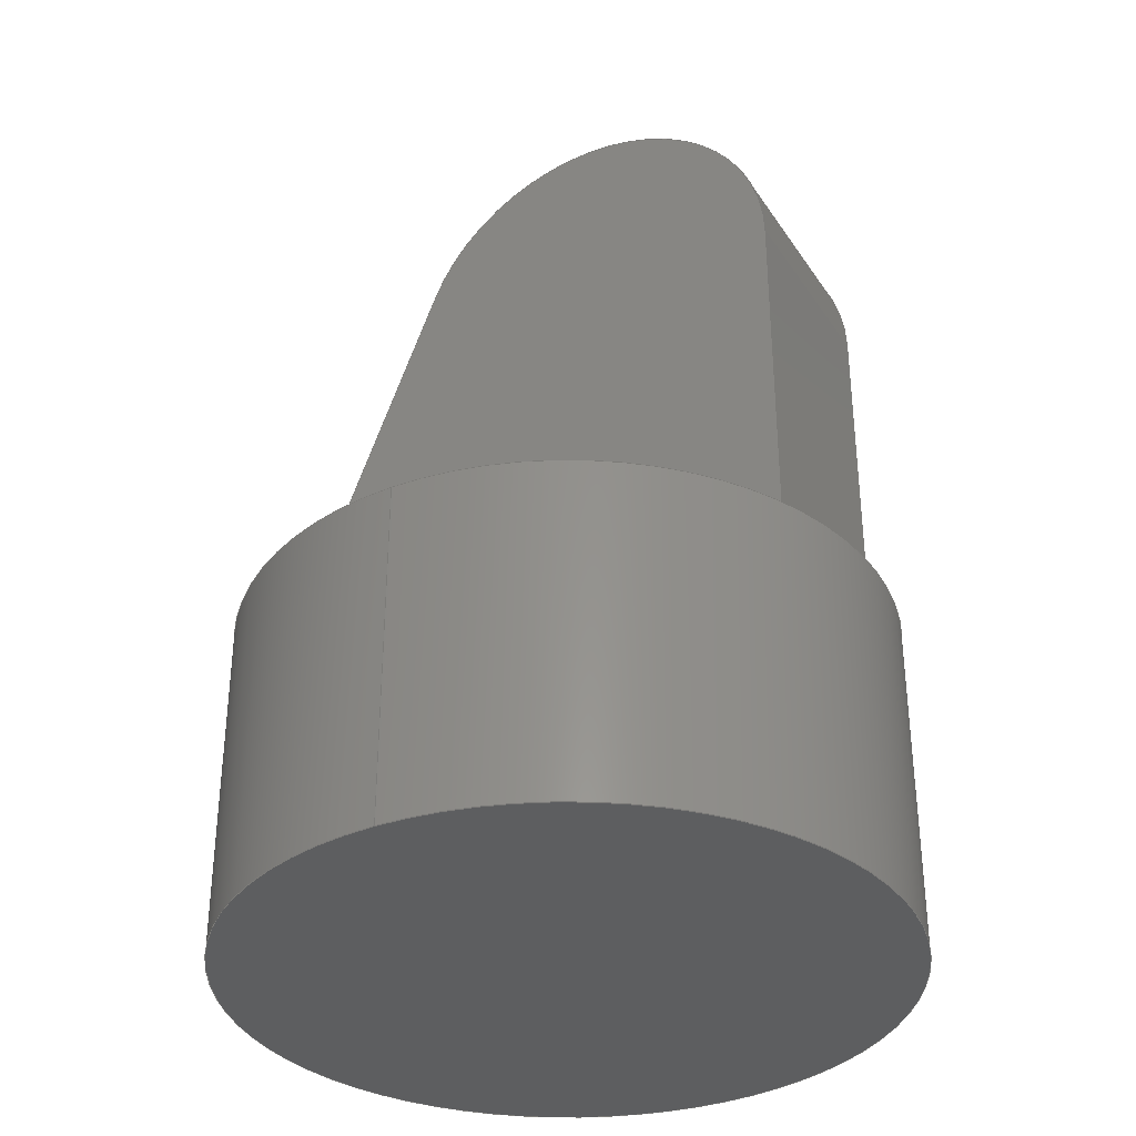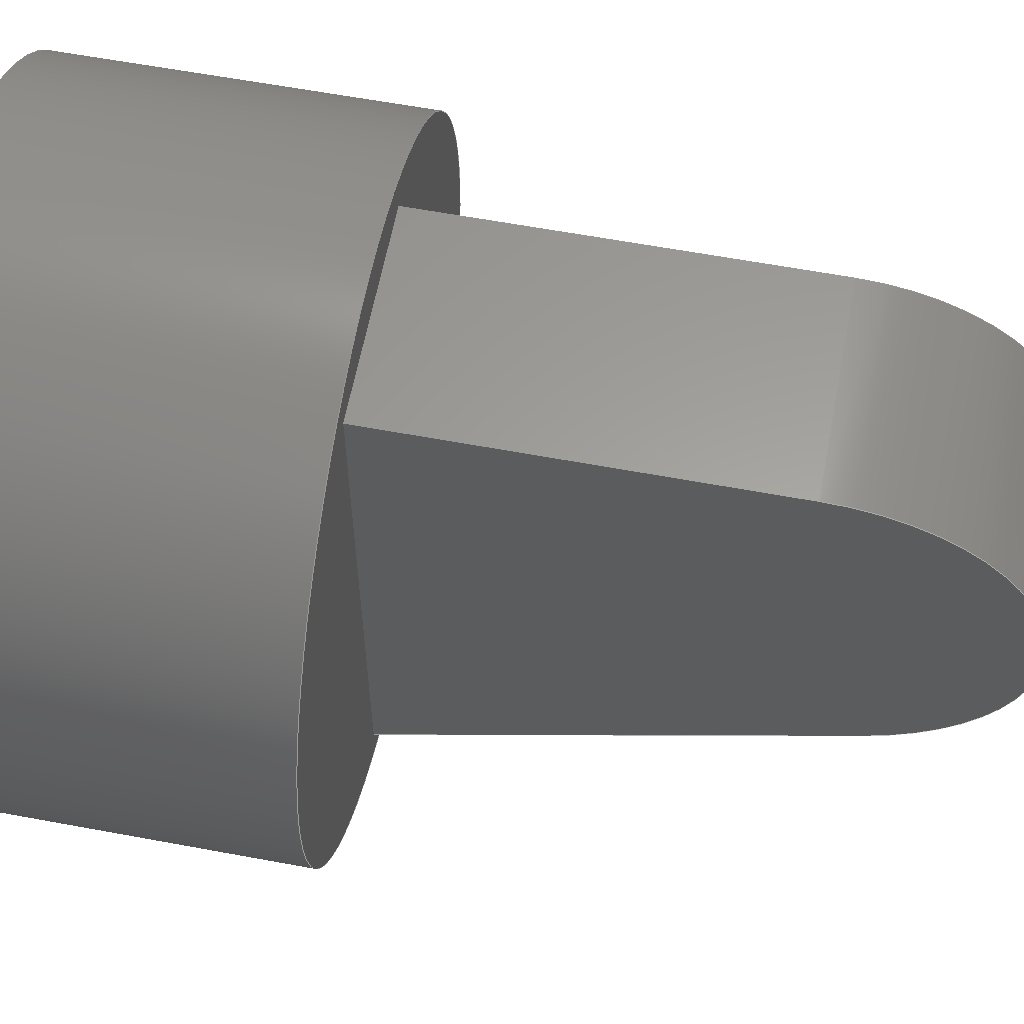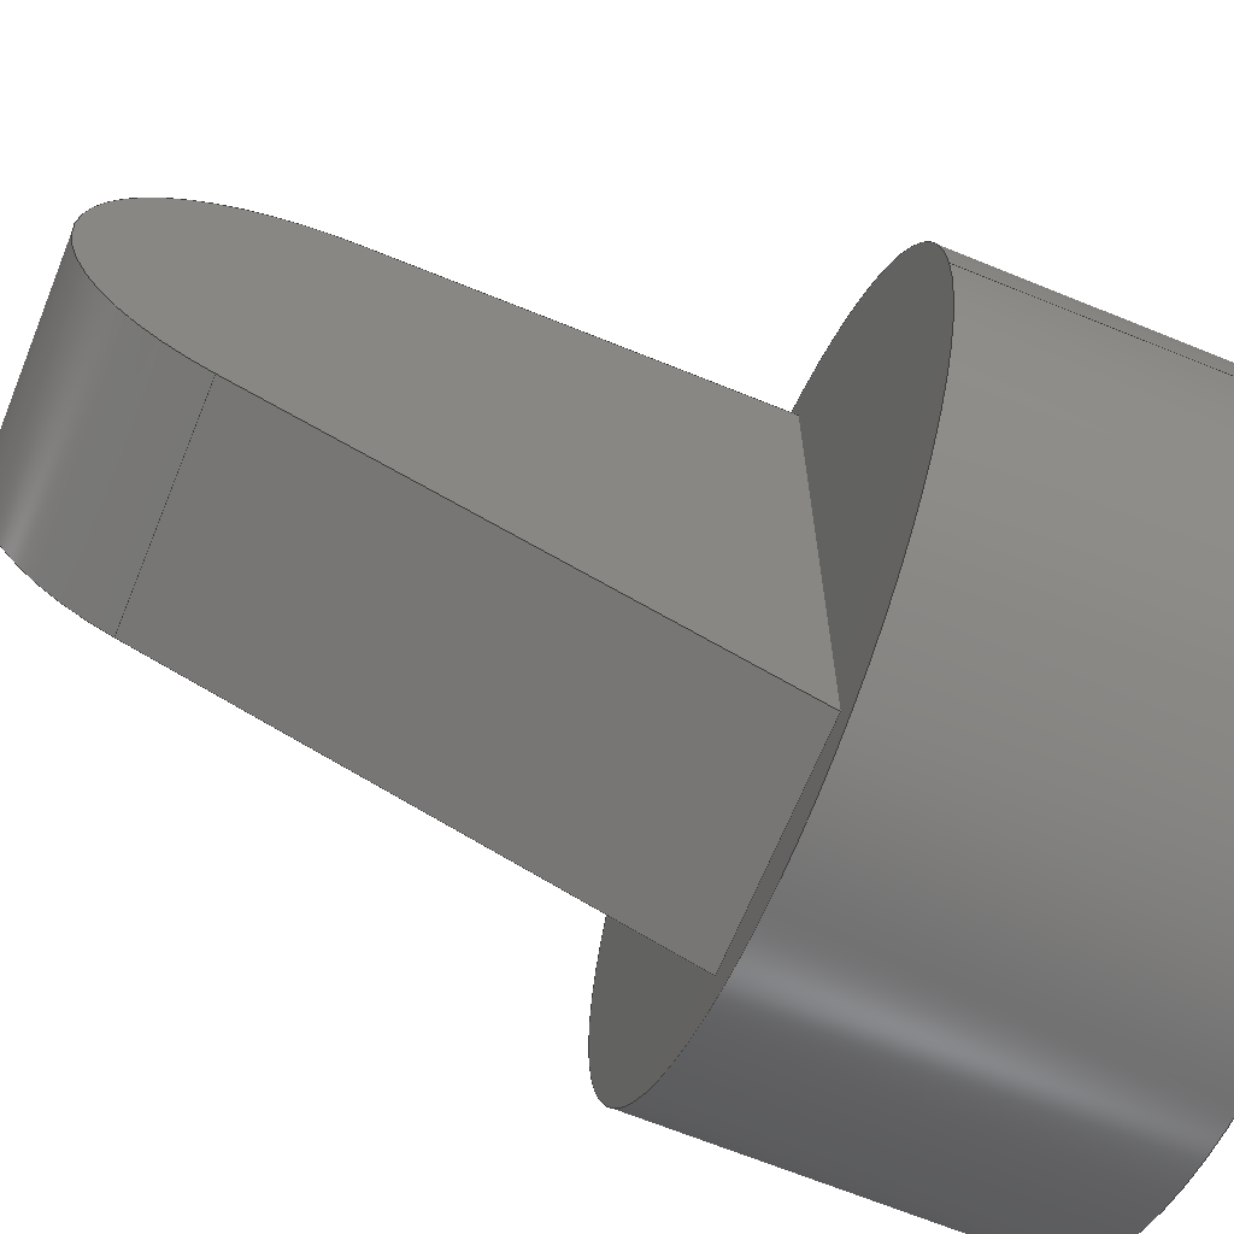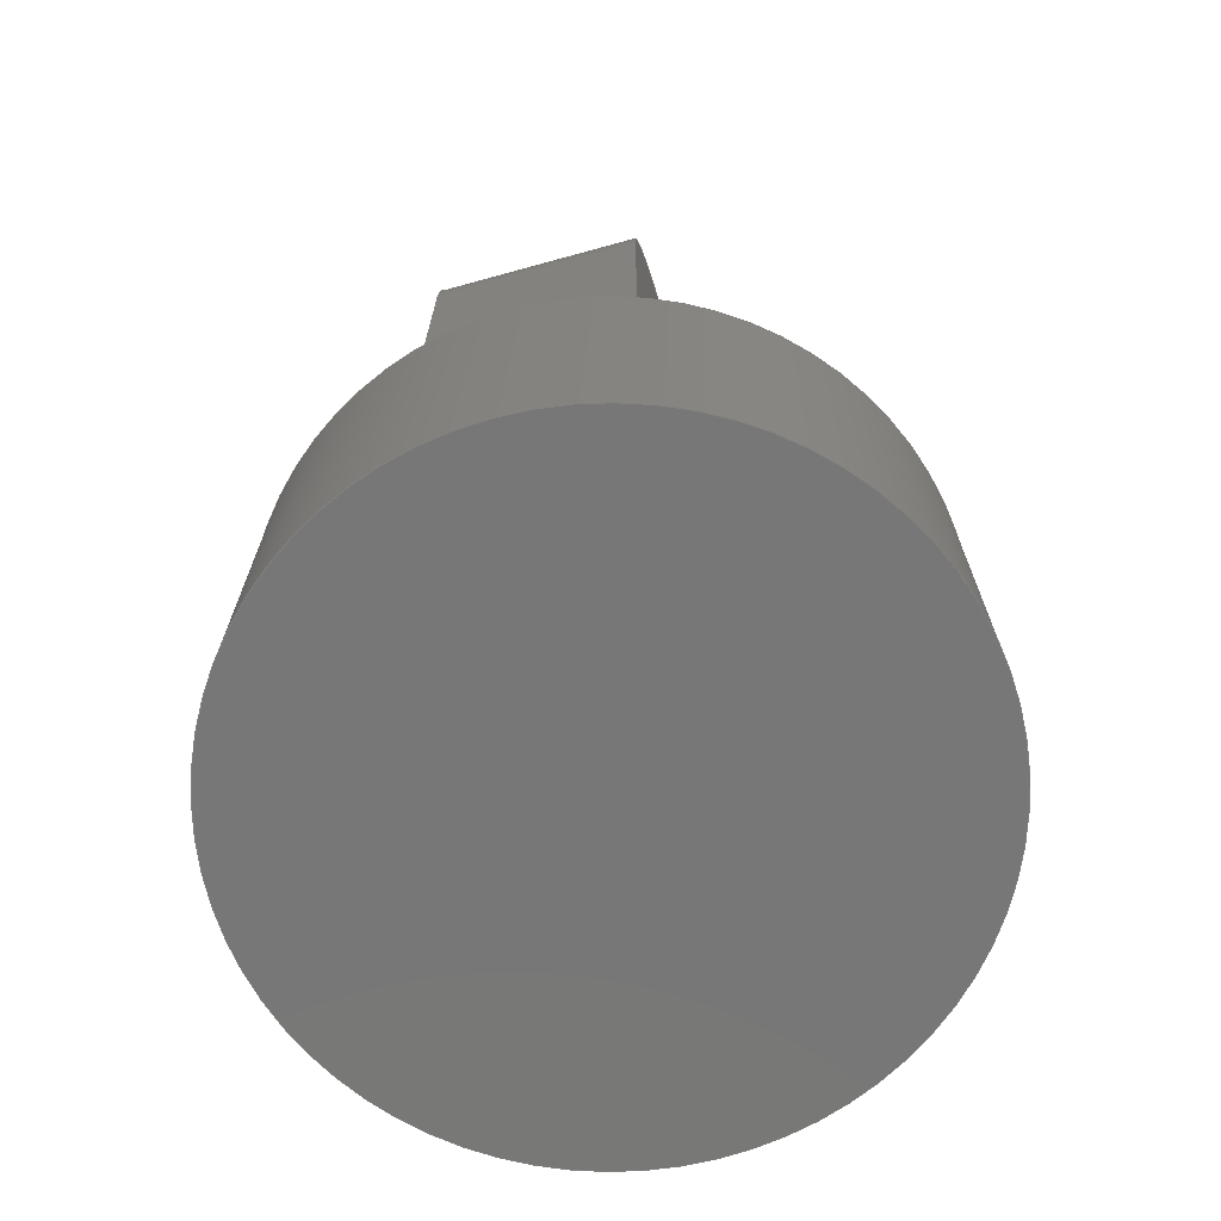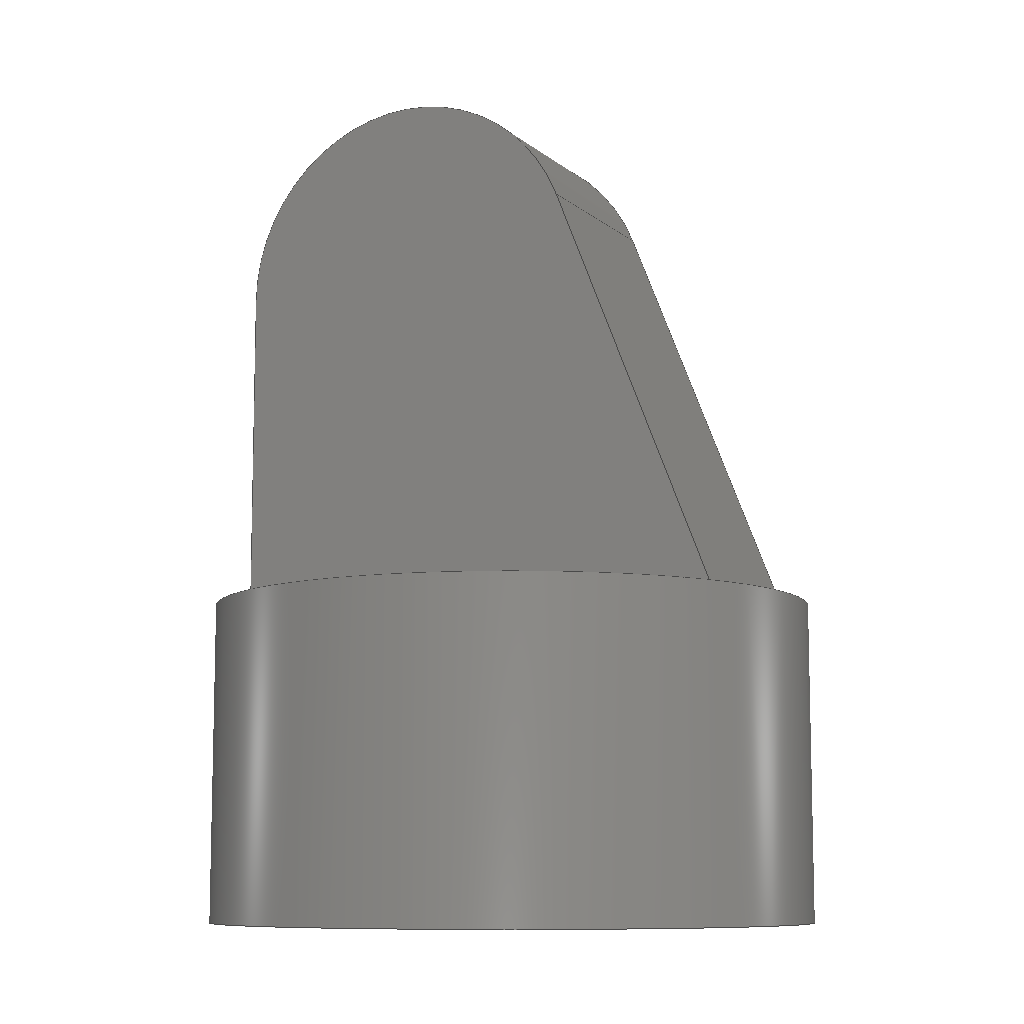
<metadata>
{"format":"step","ext":"step","renderer":"f3d","projection":"perspective","resolution":1024,"background":"white","views":[{"elev":-34.6,"azim":-61.3,"up":"+Y"},{"elev":60.8,"azim":100.8,"up":"+Z"},{"elev":-67.3,"azim":-112.2,"up":"+Z"},{"elev":-70.1,"azim":15.4,"up":"+Y"},{"elev":-9.2,"azim":117.0,"up":"+Y"}]}
</metadata>
<code>
ISO-10303-21;
DATA;
#1=MECHANICAL_DESIGN_GEOMETRIC_PRESENTATION_REPRESENTATION('',(#4),#247);
#2=SHAPE_REPRESENTATION_RELATIONSHIP('SRR','None',#254,#3);
#3=ADVANCED_BREP_SHAPE_REPRESENTATION('',(#5),#246);
#4=STYLED_ITEM('',(#263),#5);
#5=MANIFOLD_SOLID_BREP('Solid1',#131);
#6=CYLINDRICAL_SURFACE('',#154,45);
#7=CYLINDRICAL_SURFACE('',#159,27.5);
#8=FACE_BOUND('',#40,.T.);
#9=LINE('',#214,#20);
#10=LINE('',#216,#21);
#11=LINE('',#218,#22);
#12=LINE('',#219,#23);
#13=LINE('',#225,#24);
#14=LINE('',#229,#25);
#15=LINE('',#231,#26);
#16=LINE('',#232,#27);
#17=LINE('',#238,#28);
#18=LINE('',#240,#29);
#19=LINE('',#241,#30);
#20=VECTOR('',#173,10);
#21=VECTOR('',#174,10);
#22=VECTOR('',#175,10);
#23=VECTOR('',#176,10);
#24=VECTOR('',#183,45);
#25=VECTOR('',#188,10);
#26=VECTOR('',#189,10);
#27=VECTOR('',#190,10);
#28=VECTOR('',#197,10);
#29=VECTOR('',#200,10);
#30=VECTOR('',#201,10);
#31=FACE_OUTER_BOUND('',#39,.T.);
#32=FACE_OUTER_BOUND('',#41,.T.);
#33=FACE_OUTER_BOUND('',#42,.T.);
#34=FACE_OUTER_BOUND('',#43,.T.);
#35=FACE_OUTER_BOUND('',#44,.T.);
#36=FACE_OUTER_BOUND('',#45,.T.);
#37=FACE_OUTER_BOUND('',#46,.T.);
#38=FACE_OUTER_BOUND('',#47,.T.);
#39=EDGE_LOOP('',(#83,#84));
#40=EDGE_LOOP('',(#85,#86,#87,#88));
#41=EDGE_LOOP('',(#89,#90,#91,#92,#93,#94));
#42=EDGE_LOOP('',(#95,#96));
#43=EDGE_LOOP('',(#97,#98,#99,#100));
#44=EDGE_LOOP('',(#101,#102,#103,#104));
#45=EDGE_LOOP('',(#105,#106,#107,#108));
#46=EDGE_LOOP('',(#109,#110,#111,#112));
#47=EDGE_LOOP('',(#113,#114,#115,#116));
#48=CIRCLE('',#152,45);
#49=CIRCLE('',#153,45);
#50=CIRCLE('',#155,45);
#51=CIRCLE('',#156,45);
#52=CIRCLE('',#160,27.5);
#53=CIRCLE('',#161,27.5);
#54=VERTEX_POINT('',#208);
#55=VERTEX_POINT('',#209);
#56=VERTEX_POINT('',#212);
#57=VERTEX_POINT('',#213);
#58=VERTEX_POINT('',#215);
#59=VERTEX_POINT('',#217);
#60=VERTEX_POINT('',#221);
#61=VERTEX_POINT('',#222);
#62=VERTEX_POINT('',#228);
#63=VERTEX_POINT('',#230);
#64=VERTEX_POINT('',#234);
#65=VERTEX_POINT('',#236);
#66=EDGE_CURVE('',#54,#55,#48,.T.);
#67=EDGE_CURVE('',#55,#54,#49,.T.);
#68=EDGE_CURVE('',#56,#57,#9,.T.);
#69=EDGE_CURVE('',#58,#57,#10,.T.);
#70=EDGE_CURVE('',#59,#58,#11,.T.);
#71=EDGE_CURVE('',#59,#56,#12,.T.);
#72=EDGE_CURVE('',#60,#61,#50,.T.);
#73=EDGE_CURVE('',#61,#60,#51,.T.);
#74=EDGE_CURVE('',#61,#55,#13,.T.);
#75=EDGE_CURVE('',#62,#59,#14,.T.);
#76=EDGE_CURVE('',#63,#58,#15,.T.);
#77=EDGE_CURVE('',#62,#63,#16,.T.);
#78=EDGE_CURVE('',#64,#62,#52,.T.);
#79=EDGE_CURVE('',#65,#63,#53,.T.);
#80=EDGE_CURVE('',#64,#65,#17,.T.);
#81=EDGE_CURVE('',#56,#64,#18,.T.);
#82=EDGE_CURVE('',#57,#65,#19,.T.);
#83=ORIENTED_EDGE('',*,*,#66,.F.);
#84=ORIENTED_EDGE('',*,*,#67,.F.);
#85=ORIENTED_EDGE('',*,*,#68,.T.);
#86=ORIENTED_EDGE('',*,*,#69,.F.);
#87=ORIENTED_EDGE('',*,*,#70,.F.);
#88=ORIENTED_EDGE('',*,*,#71,.T.);
#89=ORIENTED_EDGE('',*,*,#72,.F.);
#90=ORIENTED_EDGE('',*,*,#73,.F.);
#91=ORIENTED_EDGE('',*,*,#74,.T.);
#92=ORIENTED_EDGE('',*,*,#67,.T.);
#93=ORIENTED_EDGE('',*,*,#66,.T.);
#94=ORIENTED_EDGE('',*,*,#74,.F.);
#95=ORIENTED_EDGE('',*,*,#72,.T.);
#96=ORIENTED_EDGE('',*,*,#73,.T.);
#97=ORIENTED_EDGE('',*,*,#75,.T.);
#98=ORIENTED_EDGE('',*,*,#70,.T.);
#99=ORIENTED_EDGE('',*,*,#76,.F.);
#100=ORIENTED_EDGE('',*,*,#77,.F.);
#101=ORIENTED_EDGE('',*,*,#78,.T.);
#102=ORIENTED_EDGE('',*,*,#77,.T.);
#103=ORIENTED_EDGE('',*,*,#79,.F.);
#104=ORIENTED_EDGE('',*,*,#80,.F.);
#105=ORIENTED_EDGE('',*,*,#81,.T.);
#106=ORIENTED_EDGE('',*,*,#80,.T.);
#107=ORIENTED_EDGE('',*,*,#82,.F.);
#108=ORIENTED_EDGE('',*,*,#68,.F.);
#109=ORIENTED_EDGE('',*,*,#69,.T.);
#110=ORIENTED_EDGE('',*,*,#82,.T.);
#111=ORIENTED_EDGE('',*,*,#79,.T.);
#112=ORIENTED_EDGE('',*,*,#76,.T.);
#113=ORIENTED_EDGE('',*,*,#71,.F.);
#114=ORIENTED_EDGE('',*,*,#75,.F.);
#115=ORIENTED_EDGE('',*,*,#78,.F.);
#116=ORIENTED_EDGE('',*,*,#81,.F.);
#117=PLANE('',#151);
#118=PLANE('',#157);
#119=PLANE('',#158);
#120=PLANE('',#162);
#121=PLANE('',#163);
#122=PLANE('',#164);
#123=ADVANCED_FACE('',(#31,#8),#117,.F.);
#124=ADVANCED_FACE('',(#32),#6,.T.);
#125=ADVANCED_FACE('',(#33),#118,.T.);
#126=ADVANCED_FACE('',(#34),#119,.T.);
#127=ADVANCED_FACE('',(#35),#7,.T.);
#128=ADVANCED_FACE('',(#36),#120,.T.);
#129=ADVANCED_FACE('',(#37),#121,.T.);
#130=ADVANCED_FACE('',(#38),#122,.F.);
#131=CLOSED_SHELL('',(#123,#124,#125,#126,#127,#128,#129,#130));
#132=DERIVED_UNIT_ELEMENT(#134,1);
#133=DERIVED_UNIT_ELEMENT(#249,3);
#134=(
MASS_UNIT()
NAMED_UNIT(*)
SI_UNIT($,.GRAM.)
);
#135=DERIVED_UNIT((#132,#133));
#136=MEASURE_REPRESENTATION_ITEM('density measure',
POSITIVE_RATIO_MEASURE(1),#135);
#137=PROPERTY_DEFINITION_REPRESENTATION(#142,#139);
#138=PROPERTY_DEFINITION_REPRESENTATION(#143,#140);
#139=REPRESENTATION('material name',(#141),#246);
#140=REPRESENTATION('density',(#136),#246);
#141=DESCRIPTIVE_REPRESENTATION_ITEM('Generic','Generic');
#142=PROPERTY_DEFINITION('material property','material name',#256);
#143=PROPERTY_DEFINITION('material property','density of part',#256);
#144=DATE_TIME_ROLE('creation_date');
#145=APPLIED_DATE_AND_TIME_ASSIGNMENT(#146,#144,(#256));
#146=DATE_AND_TIME(#147,#148);
#147=CALENDAR_DATE(2021,29,1);
#148=LOCAL_TIME(4,10,12,#149);
#149=COORDINATED_UNIVERSAL_TIME_OFFSET(0,0,.BEHIND.);
#150=AXIS2_PLACEMENT_3D('placement',#206,#165,#166);
#151=AXIS2_PLACEMENT_3D('',#207,#167,#168);
#152=AXIS2_PLACEMENT_3D('',#210,#169,#170);
#153=AXIS2_PLACEMENT_3D('',#211,#171,#172);
#154=AXIS2_PLACEMENT_3D('',#220,#177,#178);
#155=AXIS2_PLACEMENT_3D('',#223,#179,#180);
#156=AXIS2_PLACEMENT_3D('',#224,#181,#182);
#157=AXIS2_PLACEMENT_3D('',#226,#184,#185);
#158=AXIS2_PLACEMENT_3D('',#227,#186,#187);
#159=AXIS2_PLACEMENT_3D('',#233,#191,#192);
#160=AXIS2_PLACEMENT_3D('',#235,#193,#194);
#161=AXIS2_PLACEMENT_3D('',#237,#195,#196);
#162=AXIS2_PLACEMENT_3D('',#239,#198,#199);
#163=AXIS2_PLACEMENT_3D('',#242,#202,#203);
#164=AXIS2_PLACEMENT_3D('',#243,#204,#205);
#165=DIRECTION('axis',(0,0,1));
#166=DIRECTION('refdir',(1,0,0));
#167=DIRECTION('center_axis',(0,-1,-4.614e-16));
#168=DIRECTION('ref_axis',(0,4.614e-16,-1));
#169=DIRECTION('center_axis',(0,-1,-4.614e-16));
#170=DIRECTION('ref_axis',(1,0,0));
#171=DIRECTION('center_axis',(0,-1,-4.614e-16));
#172=DIRECTION('ref_axis',(1,0,0));
#173=DIRECTION('',(1,0,0));
#174=DIRECTION('',(0,4.614e-16,-1));
#175=DIRECTION('',(1,0,0));
#176=DIRECTION('',(0,4.614e-16,-1));
#177=DIRECTION('center_axis',(0,-1,-4.724e-16));
#178=DIRECTION('ref_axis',(1,0,0));
#179=DIRECTION('center_axis',(0,-1,-4.614e-16));
#180=DIRECTION('ref_axis',(1,0,0));
#181=DIRECTION('center_axis',(0,-1,-4.614e-16));
#182=DIRECTION('ref_axis',(1,0,0));
#183=DIRECTION('',(0,1,4.724e-16));
#184=DIRECTION('center_axis',(0,-1,-4.614e-16));
#185=DIRECTION('ref_axis',(0,4.614e-16,-1));
#186=DIRECTION('center_axis',(0,-1.776e-16,1));
#187=DIRECTION('ref_axis',(0,-1,-1.776e-16));
#188=DIRECTION('',(0,-1,-1.776e-16));
#189=DIRECTION('',(0,-1,-1.776e-16));
#190=DIRECTION('',(1,0,0));
#191=DIRECTION('center_axis',(1,0,0));
#192=DIRECTION('ref_axis',(0,1,0));
#193=DIRECTION('center_axis',(1,0,0));
#194=DIRECTION('ref_axis',(0,1,0));
#195=DIRECTION('center_axis',(1,0,0));
#196=DIRECTION('ref_axis',(0,1,0));
#197=DIRECTION('',(1,0,0));
#198=DIRECTION('center_axis',(0,0.3698,-0.9291));
#199=DIRECTION('ref_axis',(0,0.9291,0.3698));
#200=DIRECTION('',(0,0.9291,0.3698));
#201=DIRECTION('',(0,0.9291,0.3698));
#202=DIRECTION('center_axis',(1,0,0));
#203=DIRECTION('ref_axis',(0,0,-1));
#204=DIRECTION('center_axis',(1,0,0));
#205=DIRECTION('ref_axis',(0,0,-1));
#206=CARTESIAN_POINT('',(0,0,0));
#207=CARTESIAN_POINT('Origin',(14,-50,-11));
#208=CARTESIAN_POINT('',(59,-50,-11));
#209=CARTESIAN_POINT('',(-31,-50,-11));
#210=CARTESIAN_POINT('Origin',(14,-50,-11));
#211=CARTESIAN_POINT('Origin',(14,-50,-11));
#212=CARTESIAN_POINT('',(0,-50,-49.5));
#213=CARTESIAN_POINT('',(28,-50,-49.5));
#214=CARTESIAN_POINT('',(0,-50,-49.5));
#215=CARTESIAN_POINT('',(28,-50,27.5));
#216=CARTESIAN_POINT('',(28,-50,27.5));
#217=CARTESIAN_POINT('',(0,-50,27.5));
#218=CARTESIAN_POINT('',(0,-50,27.5));
#219=CARTESIAN_POINT('',(0,-50,27.5));
#220=CARTESIAN_POINT('Origin',(14,-50,-11));
#221=CARTESIAN_POINT('',(59,-97,-11));
#222=CARTESIAN_POINT('',(-31,-97,-11));
#223=CARTESIAN_POINT('Origin',(14,-97,-11));
#224=CARTESIAN_POINT('Origin',(14,-97,-11));
#225=CARTESIAN_POINT('',(-31,-50,-11));
#226=CARTESIAN_POINT('Origin',(14,-97,-11));
#227=CARTESIAN_POINT('Origin',(0,-3.368e-15,27.5));
#228=CARTESIAN_POINT('',(0,-3.368e-15,27.5));
#229=CARTESIAN_POINT('',(0,-3.368e-15,27.5));
#230=CARTESIAN_POINT('',(28,0,27.5));
#231=CARTESIAN_POINT('',(28,-3.368e-15,27.5));
#232=CARTESIAN_POINT('',(0,-3.368e-15,27.5));
#233=CARTESIAN_POINT('Origin',(0,0,0));
#234=CARTESIAN_POINT('',(0,10.17,-25.55));
#235=CARTESIAN_POINT('Origin',(0,0,0));
#236=CARTESIAN_POINT('',(28,10.17,-25.55));
#237=CARTESIAN_POINT('Origin',(28,0,0));
#238=CARTESIAN_POINT('',(0,10.17,-25.55));
#239=CARTESIAN_POINT('Origin',(0,-50,-49.5));
#240=CARTESIAN_POINT('',(0,-50,-49.5));
#241=CARTESIAN_POINT('',(28,-50,-49.5));
#242=CARTESIAN_POINT('Origin',(28,-11.25,-11));
#243=CARTESIAN_POINT('Origin',(0,-11.25,-11));
#244=UNCERTAINTY_MEASURE_WITH_UNIT(LENGTH_MEASURE(0.01),#248,
'DISTANCE_ACCURACY_VALUE',
'Maximum model space distance between geometric entities at asserted c
onnectivities');
#245=UNCERTAINTY_MEASURE_WITH_UNIT(LENGTH_MEASURE(0.01),#248,
'DISTANCE_ACCURACY_VALUE',
'Maximum model space distance between geometric entities at asserted c
onnectivities');
#246=(
GEOMETRIC_REPRESENTATION_CONTEXT(3)
GLOBAL_UNCERTAINTY_ASSIGNED_CONTEXT((#244))
GLOBAL_UNIT_ASSIGNED_CONTEXT((#248,#250,#251))
REPRESENTATION_CONTEXT('','3D')
);
#247=(
GEOMETRIC_REPRESENTATION_CONTEXT(3)
GLOBAL_UNCERTAINTY_ASSIGNED_CONTEXT((#245))
GLOBAL_UNIT_ASSIGNED_CONTEXT((#248,#250,#251))
REPRESENTATION_CONTEXT('','3D')
);
#248=(
LENGTH_UNIT()
NAMED_UNIT(*)
SI_UNIT(.MILLI.,.METRE.)
);
#249=(
LENGTH_UNIT()
NAMED_UNIT(*)
SI_UNIT(.CENTI.,.METRE.)
);
#250=(
NAMED_UNIT(*)
PLANE_ANGLE_UNIT()
SI_UNIT($,.RADIAN.)
);
#251=(
NAMED_UNIT(*)
SI_UNIT($,.STERADIAN.)
SOLID_ANGLE_UNIT()
);
#252=SHAPE_DEFINITION_REPRESENTATION(#253,#254);
#253=PRODUCT_DEFINITION_SHAPE('',$,#256);
#254=SHAPE_REPRESENTATION('',(#150),#246);
#255=PRODUCT_DEFINITION_CONTEXT('part definition',#260,'design');
#256=PRODUCT_DEFINITION('hip_back','hip_back',#257,#255);
#257=PRODUCT_DEFINITION_FORMATION('',$,#262);
#258=PRODUCT_RELATED_PRODUCT_CATEGORY('hip_back','hip_back',(#262));
#259=APPLICATION_PROTOCOL_DEFINITION('international standard',
'automotive_design',2009,#260);
#260=APPLICATION_CONTEXT(
'Core Data for Automotive Mechanical Design Process');
#261=PRODUCT_CONTEXT('part definition',#260,'mechanical');
#262=PRODUCT('hip_back','hip_back',$,(#261));
#263=PRESENTATION_STYLE_ASSIGNMENT((#264));
#264=SURFACE_STYLE_USAGE(.BOTH.,#267);
#265=SURFACE_STYLE_RENDERING_WITH_PROPERTIES($,#271,(#266));
#266=SURFACE_STYLE_TRANSPARENT(0);
#267=SURFACE_SIDE_STYLE('',(#268,#265));
#268=SURFACE_STYLE_FILL_AREA(#269);
#269=FILL_AREA_STYLE('',(#270));
#270=FILL_AREA_STYLE_COLOUR('',#271);
#271=COLOUR_RGB('',0.749,0.749,0.749);
ENDSEC;
END-ISO-10303-21;

</code>
